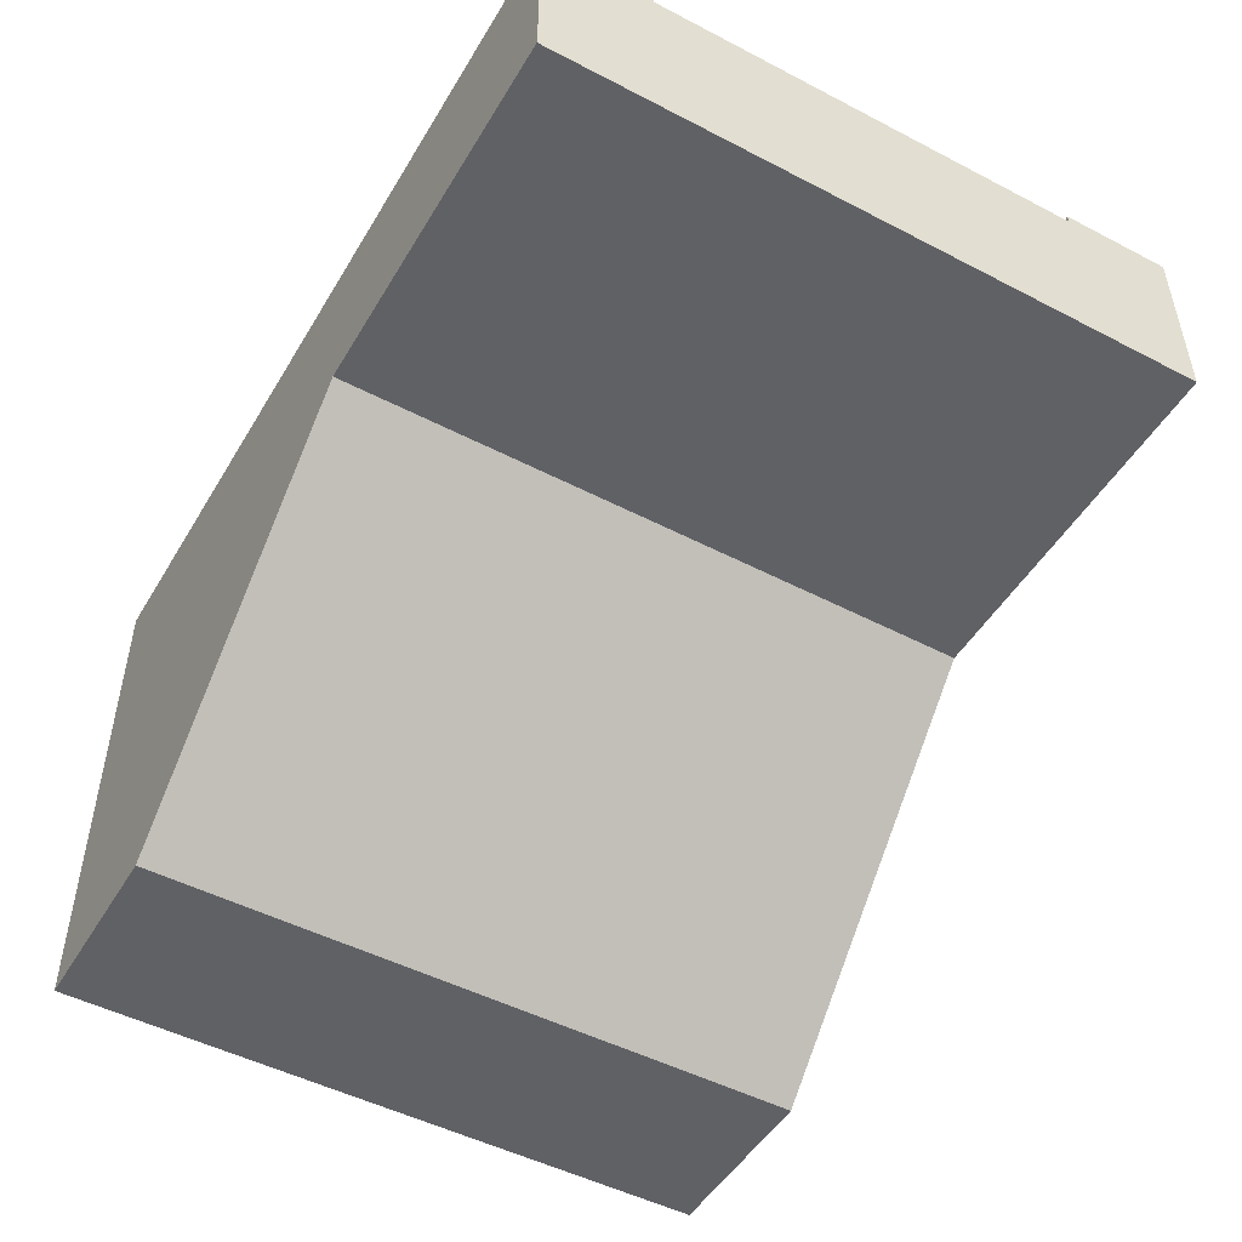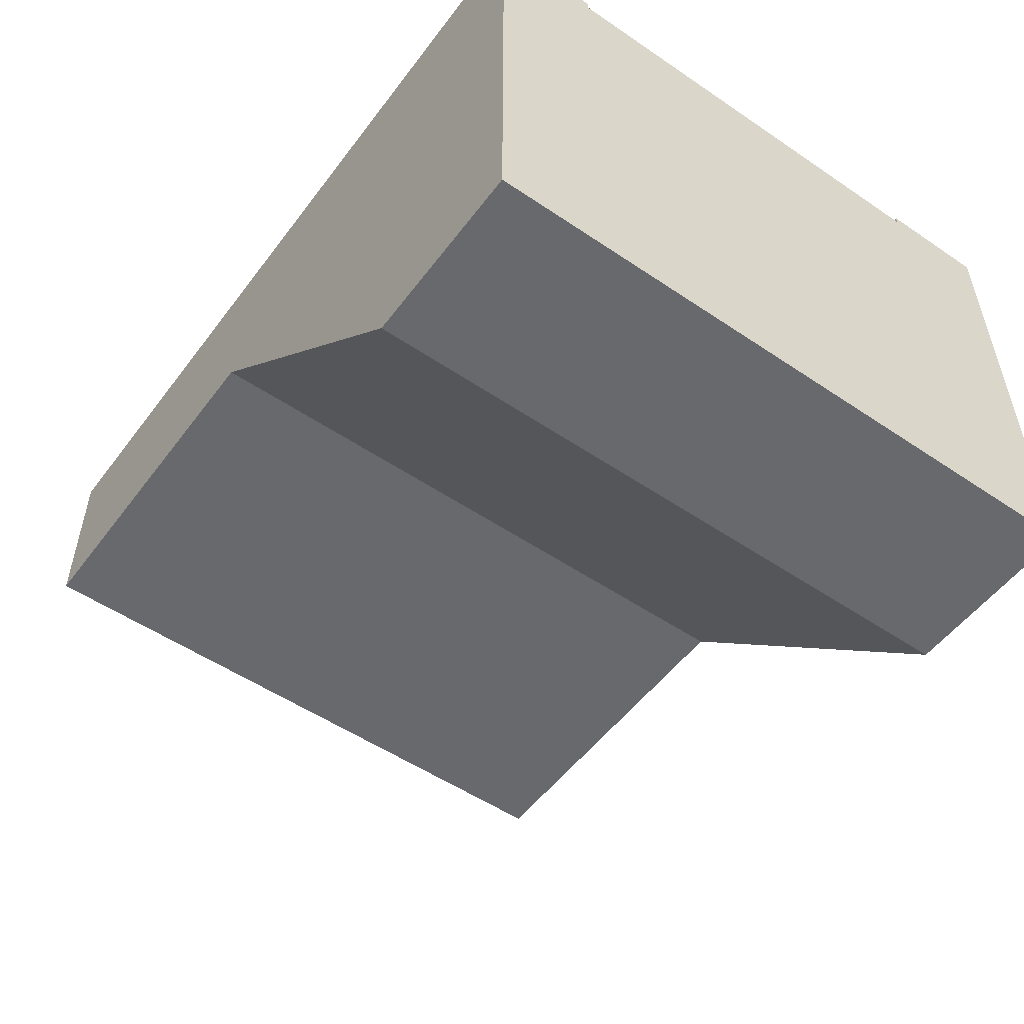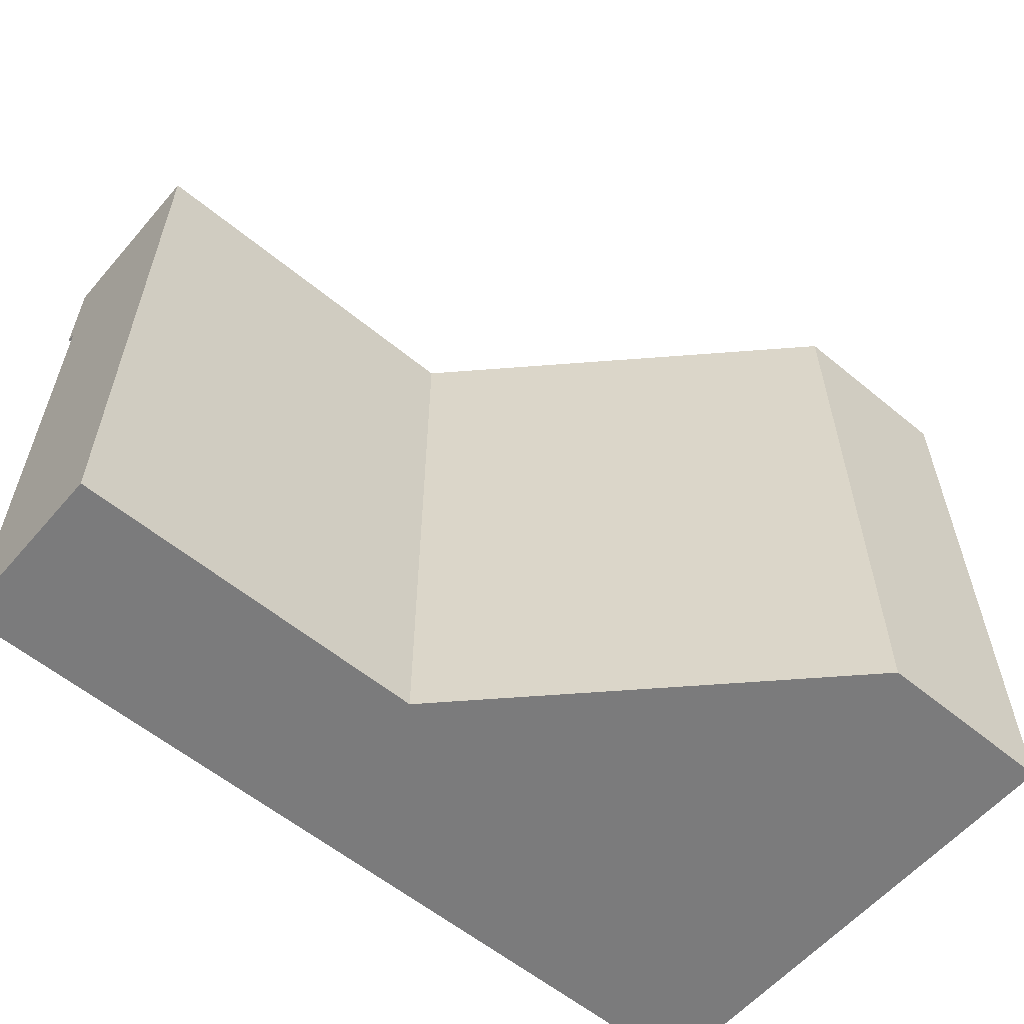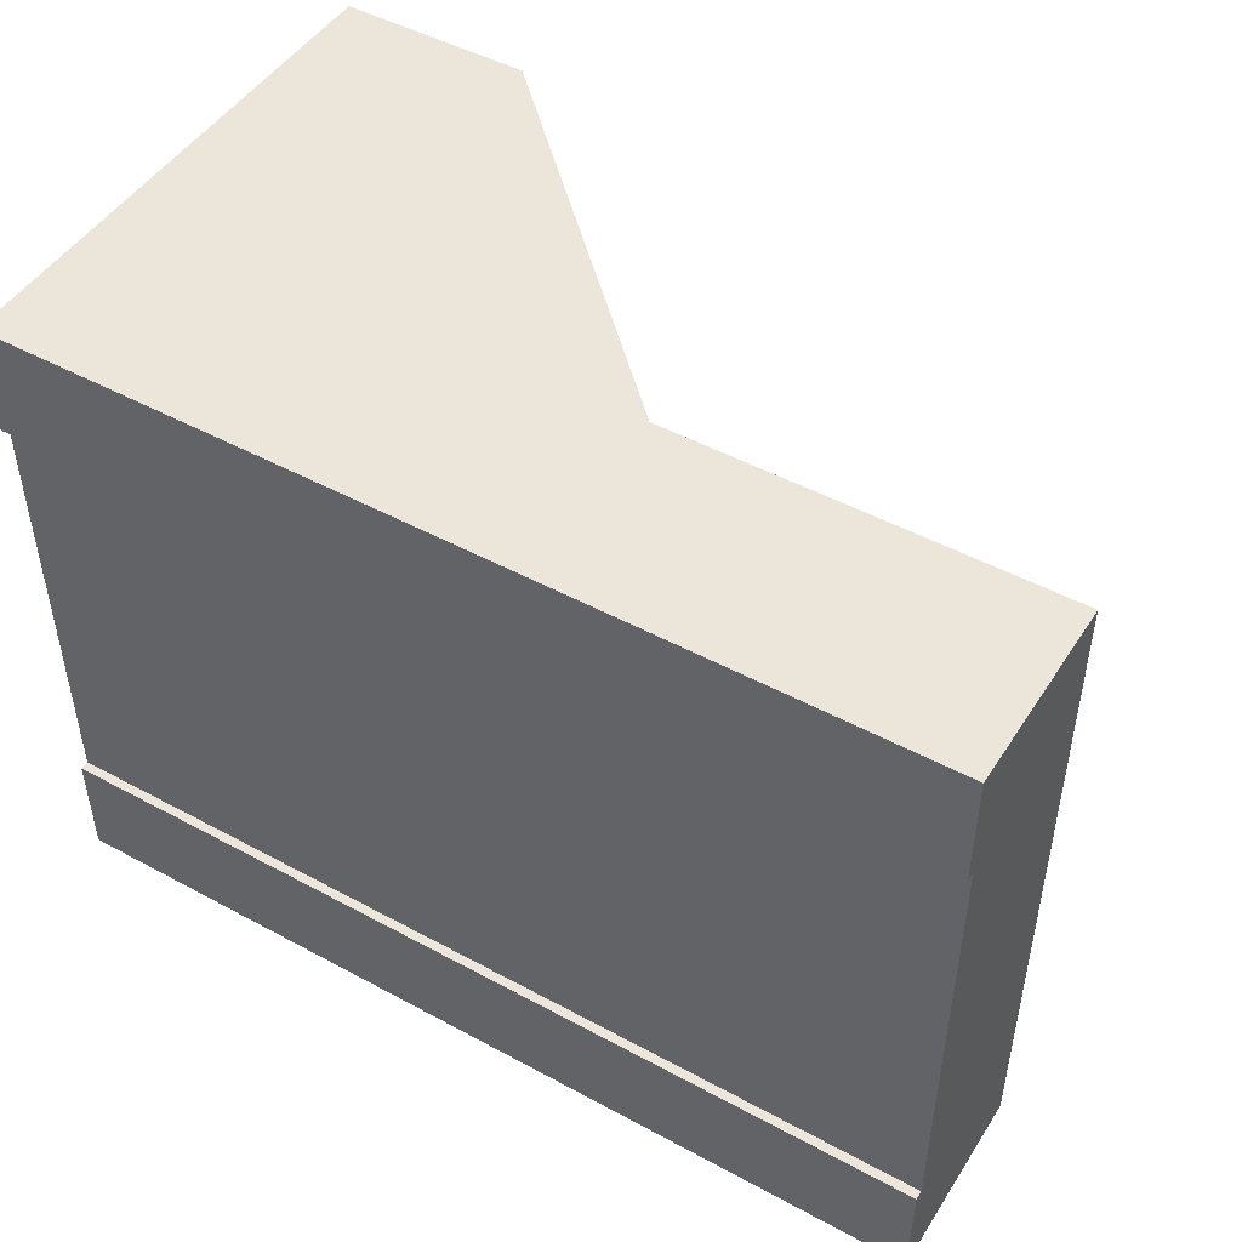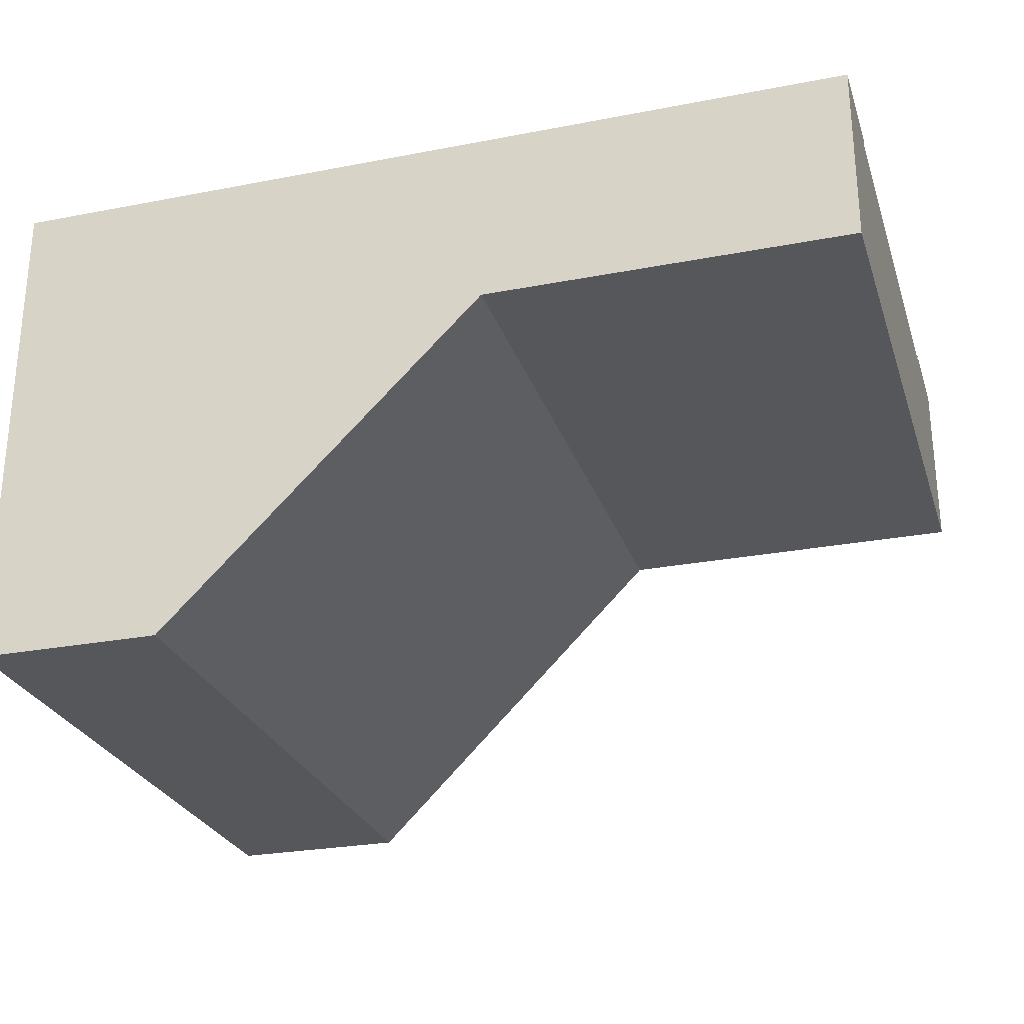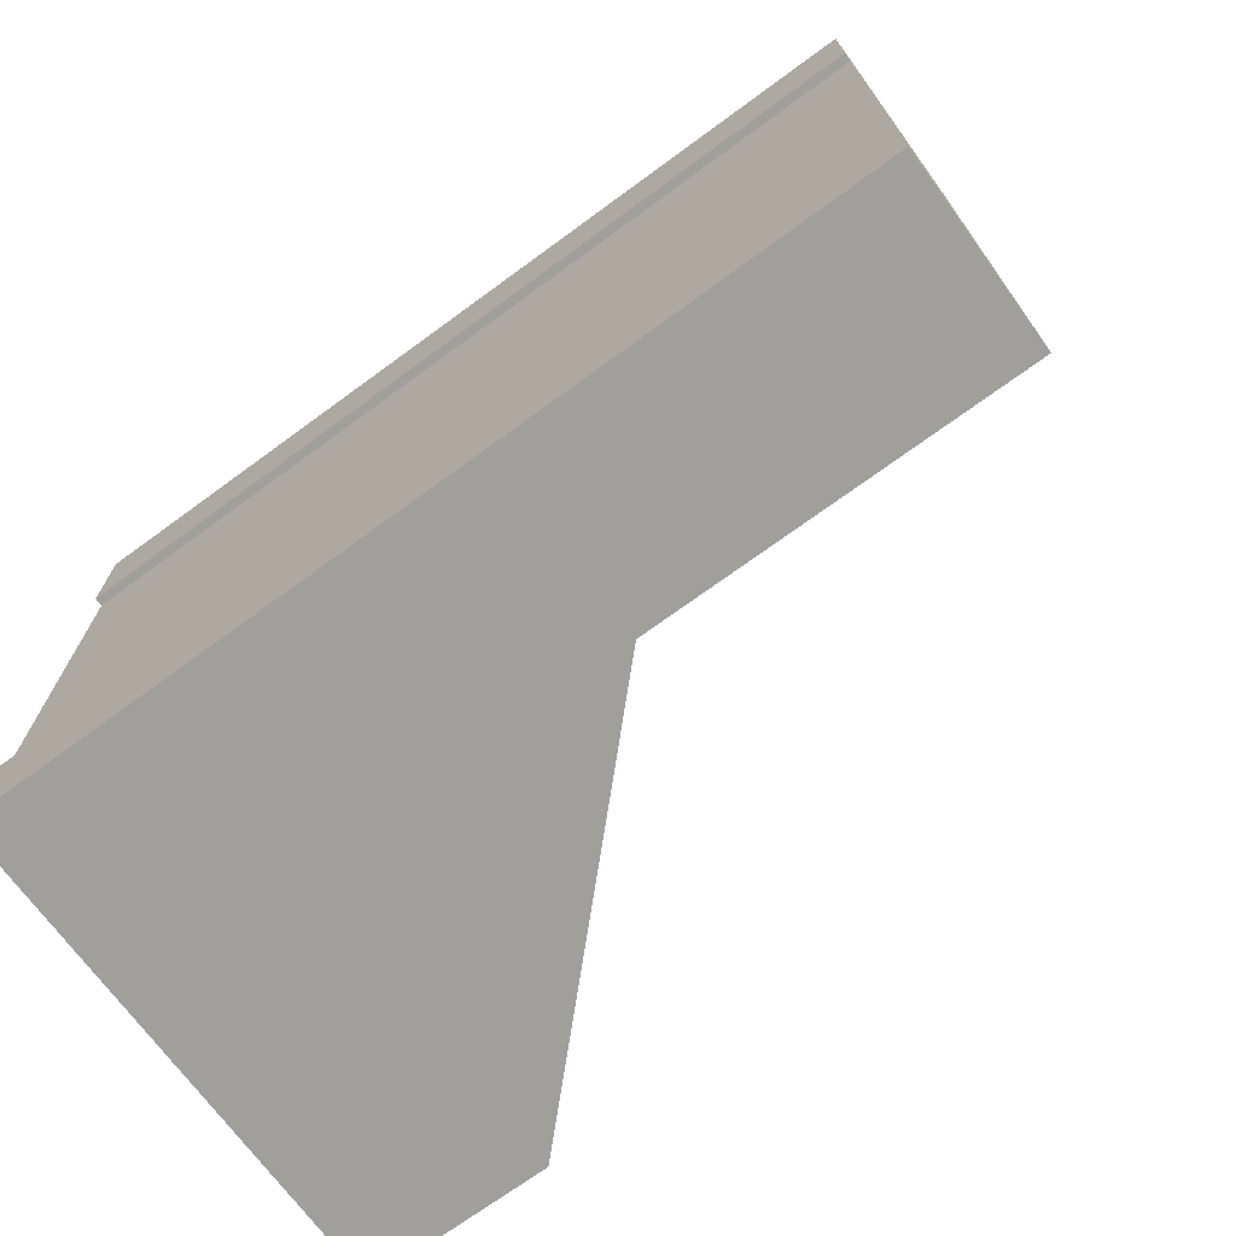
<metadata>
{"format":"obj","ext":"obj","renderer":"f3d","projection":"perspective","resolution":1024,"background":"white","views":[{"elev":-49.4,"azim":-119.9,"up":"+Y"},{"elev":-52.7,"azim":54.0,"up":"+Y"},{"elev":-58.4,"azim":-40.4,"up":"+Z"},{"elev":47.9,"azim":-148.7,"up":"+Z"},{"elev":-26.8,"azim":-163.3,"up":"+Y"},{"elev":-71.2,"azim":-143.8,"up":"+Z"}]}
</metadata>
<code>
o roadTile_214
v 3 1.73 0
v 3 0 -0
v 3 0 -2.25
v 3 1.73 -2.25
v 3 1.73 -1.875
v 3 1.7 -1.875
v 3 1.4 -1.875
v 3 1.4 -0.375
v 3 1.7 -0.375
v 3 1.73 -0.375
v 0 1.73 0
v 0 1.1 0
v 1.27 1.1 0
v 2.37 0 -0
v 0 1.73 -2.25
v 0 1.1 -2.25
v 0 1.73 -0.375
v 0 1.7 -0.375
v 0 1.4 -0.375
v 0 1.4 -1.875
v 0 1.7 -1.875
v 0 1.73 -1.875
v 2.37 0 -2.25
v 1.27 1.1 -2.25
f 14 2 1
f 16 12 19
f 24 15 4
f 10 1 9
f 1 2 8
f 9 1 8
f 3 4 7
f 4 5 6
f 6 7 4
f 21 15 16 20
f 1 11 13
f 11 12 13
f 13 14 1
f 22 15 21
f 18 19 12 11
f 11 17 18
f 19 20 16
f 3 23 4
f 23 24 4
f 24 16 15
f 3 2 14 23
f 12 16 24 13
f 10 17 11 1
f 8 2 3 7
f 13 24 23 14
f 10 9 18 17
f 22 21 6 5
f 22 5 4 15
f 6 9 8 7
f 9 6 21 18
f 18 21 20 19

</code>
